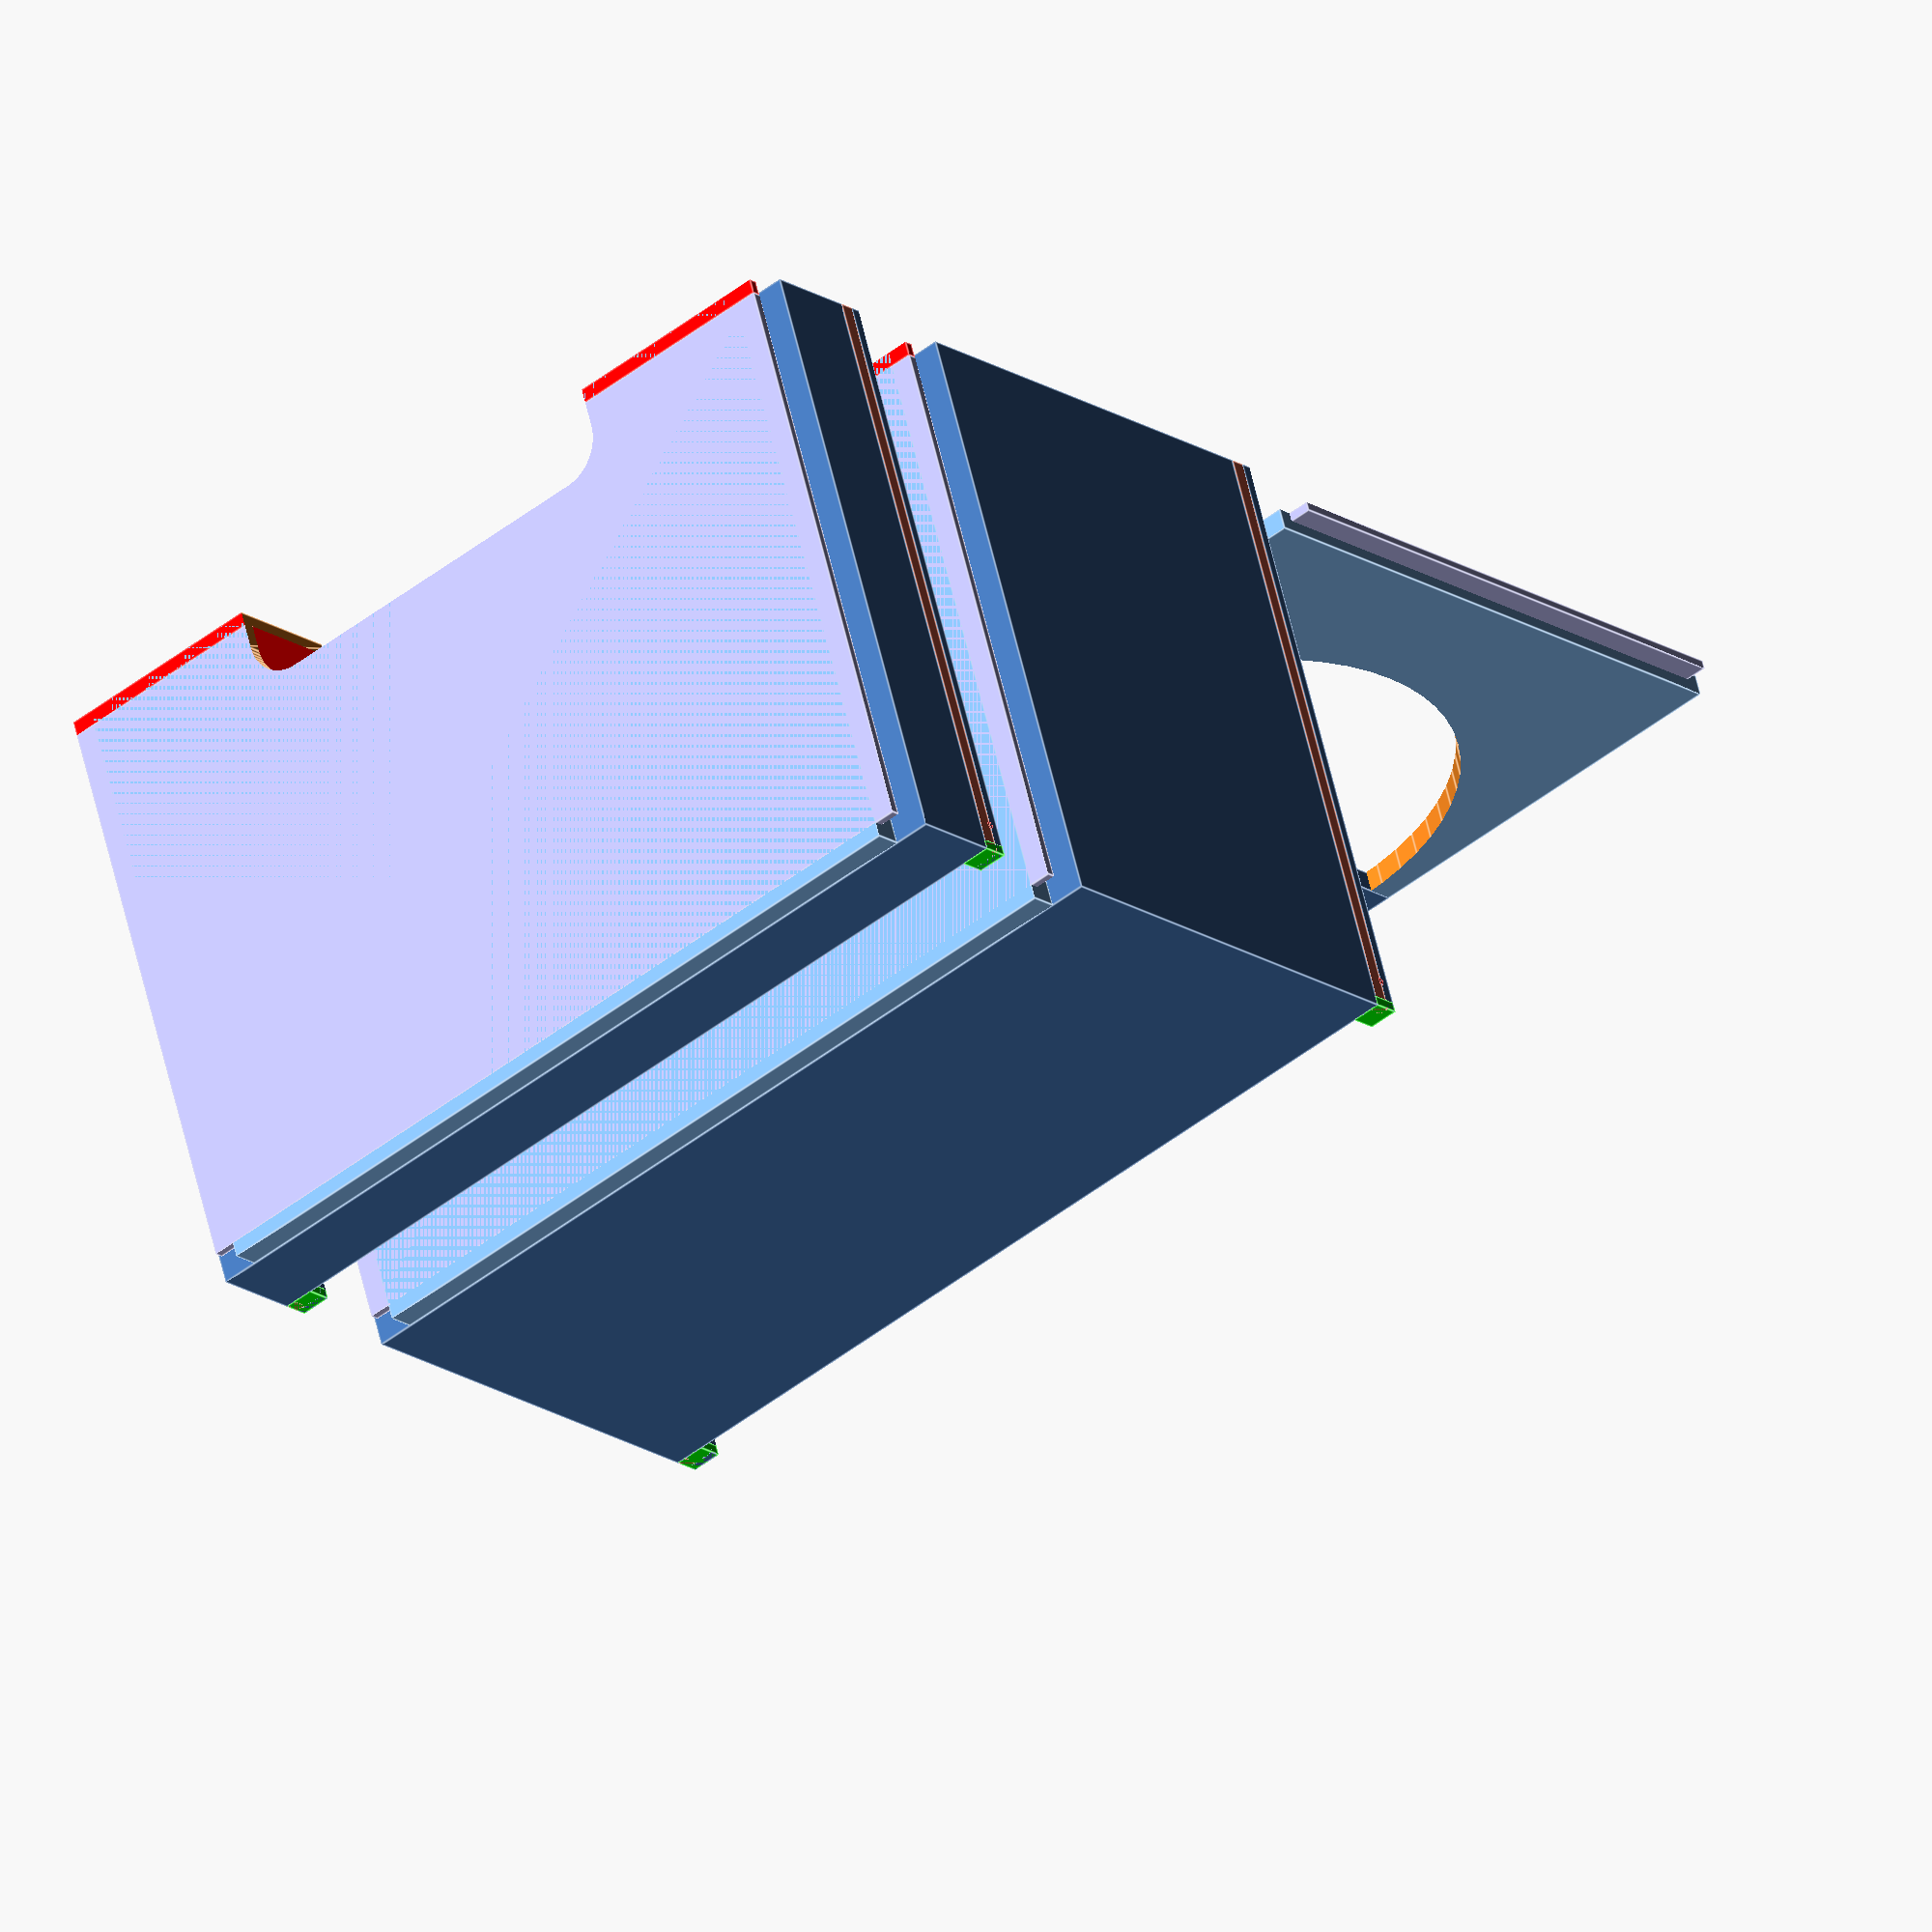
<openscad>
/*
 * Author:  Erwan Loisant
 * Original Author:  Jean Philippe Neumann
 * License: Creative Commons Attribution-ShareAlike 3.0 Unported License
 *          see http://creativecommons.org/licenses/by-sa/3.0/
 * URL:     http://www.thingiverse.com/thing:94611
 */
 
// MakerBot customizer settings:
// preview[view:south east, tilt:top diagonal]

/*
 * parameters
 */

/* [primary parameters] */

// how many lids to print
numberOfLids = 1;

// the length of your cards in mm
cardY = 91;
// the width of your cards in mm
cardX = 66;
// the height of the stack of cards you want to store in mm (one entry per holder)
cardStackZs = [50, 10];

// The fudge factor allows fine tuning the distances between parts in the lock and key mechanisms of the holder. The right value is highly dependent on your printer. Is everything fitting too tight? Try increasing the factor by 0.1. Is everything fitting too loose? Try decreasing the factor by 0.1.
fudgeFactor = 0.5;

/* [secondary parameters] */

longWallStrength = 1.4;
shortWallStrength = 1.2;
bottomWallStrength = 1.4;

// thickness of the lower part of the lock mechanism
lowerLockY = 1.2;
// height of the lower part of the lock mechanism
lowerLockZ = 1.7;
// thickness of the upper part of the lock mechanism
upperLockY = 3.5;
// height of the upper part of the lock mechanism
upperLockZ = 1.2;
// how high is the part of the lid that slides in the locks rail
keyRailZLid = 1.0;
// how high is the part of the holders body that slides in the locks rail
keyRailZBody = 1.0;

// how thick the bit of plastic is that blocks the end of the lock's rail
stopBitStrength = 1.2;
// the "lock nub" is a tiny bump near the end of the lock's rail that makes other holders or lids snap in. This variable sets the size of that nub.
lockNubRadius = 0.45;
// position of the "lock nub"
lockNubDistanceToCorner = 3*stopBitStrength;

// how much extra space to leave around cards
spaceAroundCard = 1;
// how strong the lid's grip is
lidGripStrength = 3;
// how alrge the hole in the lid is
lidHoleRadius = (cardX + 2*spaceAroundCard + 2*longWallStrength)/2 - lidGripStrength;

// distance between objects on the print bed
printDistance = 10;

/* derived parameters */
/* [Hidden] */

release = 1;

// holder main body parameters
bodyX = cardX + 2*spaceAroundCard + 2*longWallStrength;
bodyY = cardY + 2*spaceAroundCard + 2*shortWallStrength + 2*upperLockY + 3*fudgeFactor;

// lock, key and lid parameters
lockZ = lowerLockZ + upperLockZ;
keyZ = lowerLockZ + upperLockZ + fudgeFactor/3;
lidZ = lowerLockZ + upperLockZ - fudgeFactor;
keyRailX = bodyX - 2*stopBitStrength - 2*fudgeFactor;
keyRailY = upperLockY - lowerLockY + 0.7 - fudgeFactor;
keyMainY = cardY + 2*spaceAroundCard + 2*shortWallStrength;

// space around the card stack
cardSpaceX = cardX + 2*spaceAroundCard;
cardSpaceY = cardY + 2*spaceAroundCard;

// hole in the side of the holder
grabHoleX = longWallStrength + cardX/8;
grabHoleY = cardY * 1/2;

// Offset for each holder
holderZs = [ for (i = [0:1:len(cardStackZs)]) cardStackZs[i] + spaceAroundCard/2 + keyZ + lockZ];

/*
 * putting it all together
 */

 for (idx = [ 0 : len(cardStackZs) - 1 ] ) {
    cardStackZ = cardStackZs[idx];
    bodyZ = cardStackZ + spaceAroundCard/2;
    holderZ = holderZs[idx];
    offsetZ = sum(select(holderZs, [0:1:idx-1])) + (printDistance * idx);

    translate([-offsetZ,0,0])
    
	if(release == 1) {
		translate([-holderZ, bodyY, 0])
		rotate([0,-90,180])
		holder(bodyZ);
	} else {
		translate([-bodyX, 0, 0])
		holder(bodyZ);
	}
}

if(numberOfLids != 0) {
	for(i=[0:numberOfLids-1]) {
		translate([i*(printDistance + bodyX) + printDistance,0,0])
		lid();
	}
}

/*
 * functions
 */

function sum(v, i = 0, r = 0) = i < len(v) ? sum(v, i + 1, r + v[i]) : r;

function select(vector, indices) = [ for (index = indices) vector[index] ];

function offsetZ(position) = sum(select(holderZs, [0:1:position]));

/*
 * modules
 */

module lid() {
	union() {
		difference() {
			key(bodyX, keyMainY, lidZ, keyRailX, keyRailY, keyRailZLid, true);
			
			translate([bodyX/2, bodyY/2, -1])
			cylinder(h=lidZ+2, r=lidHoleRadius, $fn=64);
		}
		translate([0, (bodyY-lidGripStrength)/2,0])
		cube([bodyX, lidGripStrength ,lidZ]);
	}
}

module key(mainX, mainY, mainZ, railX, railY, railZ, lidMode) {
	railPartY = 2*railY + mainY;
	
	translate([(bodyX-mainX)/2, (bodyY-mainY)/2,0])
	union() {
		color([0.5,0.7,0.9])
		cube([mainX, mainY, mainZ]);
		
		color([0.7,0.7,0.9])
		translate([(mainX-railX)/2,(mainY-railPartY)/2,0])
		cube([railX, railPartY, railZ]);
		
		if(lidMode == false) {
			color([1,0,0])
			translate([0, -(railPartY-mainY)/2, 0])
			cube([(mainX-railX)/2,railPartY,railZ]);
		}
	}
}

module holder(bodyZ) {
	difference() {
		union() {
			key(bodyX, keyMainY, keyZ, keyRailX, keyRailY, keyRailZBody, false);
			
			translate([0,0,keyZ])
			cube([bodyX, bodyY, bodyZ]);
			
			translate([0,0,bodyZ+keyZ])
			lock(bodyX, lowerLockY, lowerLockZ, upperLockY, upperLockZ);
		}
		cardSpace(bodyZ);
		grabHole(bodyZ);
	}
}

module cardSpace(bodyZ) {
	color([1,0,0])
	translate([(bodyX-cardSpaceX)/2,(bodyY-cardSpaceY)/2,bottomWallStrength])
	cube([cardSpaceX, cardSpaceY, bodyZ+keyZ+bottomWallStrength]);
}

module grabHole(bodyZ) {
	cylinderRadius = 5;
	cubeX = grabHoleX-cylinderRadius;
	cubeY = grabHoleY-cylinderRadius;
	posY = (bodyY-cubeY)/2;
	
	$fn=64;
	translate([0, posY, -1])
	minkowski() {
		cube([cubeX, cubeY, bodyZ+keyZ+2]);
		cylinder(r=cylinderRadius, h=1);
	}
}

module lock() {
	union() {
		lockPart();
		mirror([0,1,0]) {
			translate([0,-bodyY,0])
			lockPart();
		}
	}
}

module lockPart() {
	union() {
		// lower lock
		color([0.9,0.4,0.3])
		cube([bodyX, lowerLockY, lowerLockZ]);
		
		// upper lock
		// subtracting 0.01 because of strange holes in the generated STL file
		translate([0,0,lowerLockZ-0.01])
		cube([bodyX, upperLockY, upperLockZ]);
		
		// stop bit
		color([0,1,0])
		// extra large lock bit / translate -Z because of strange holes in the generated STL file
		translate([bodyX-stopBitStrength, 0, -0.2])
		cube([stopBitStrength, upperLockY, lockZ+0.2]);
		
		// safety nub
		color([1,0,0])
		translate([bodyX-lockNubDistanceToCorner, upperLockY, lowerLockZ])
		rotate([90,0,0])
		cylinder(r=lockNubRadius, h=upperLockY, $fn=16);
	}
}

</openscad>
<views>
elev=300.6 azim=48.9 roll=347.0 proj=o view=edges
</views>
